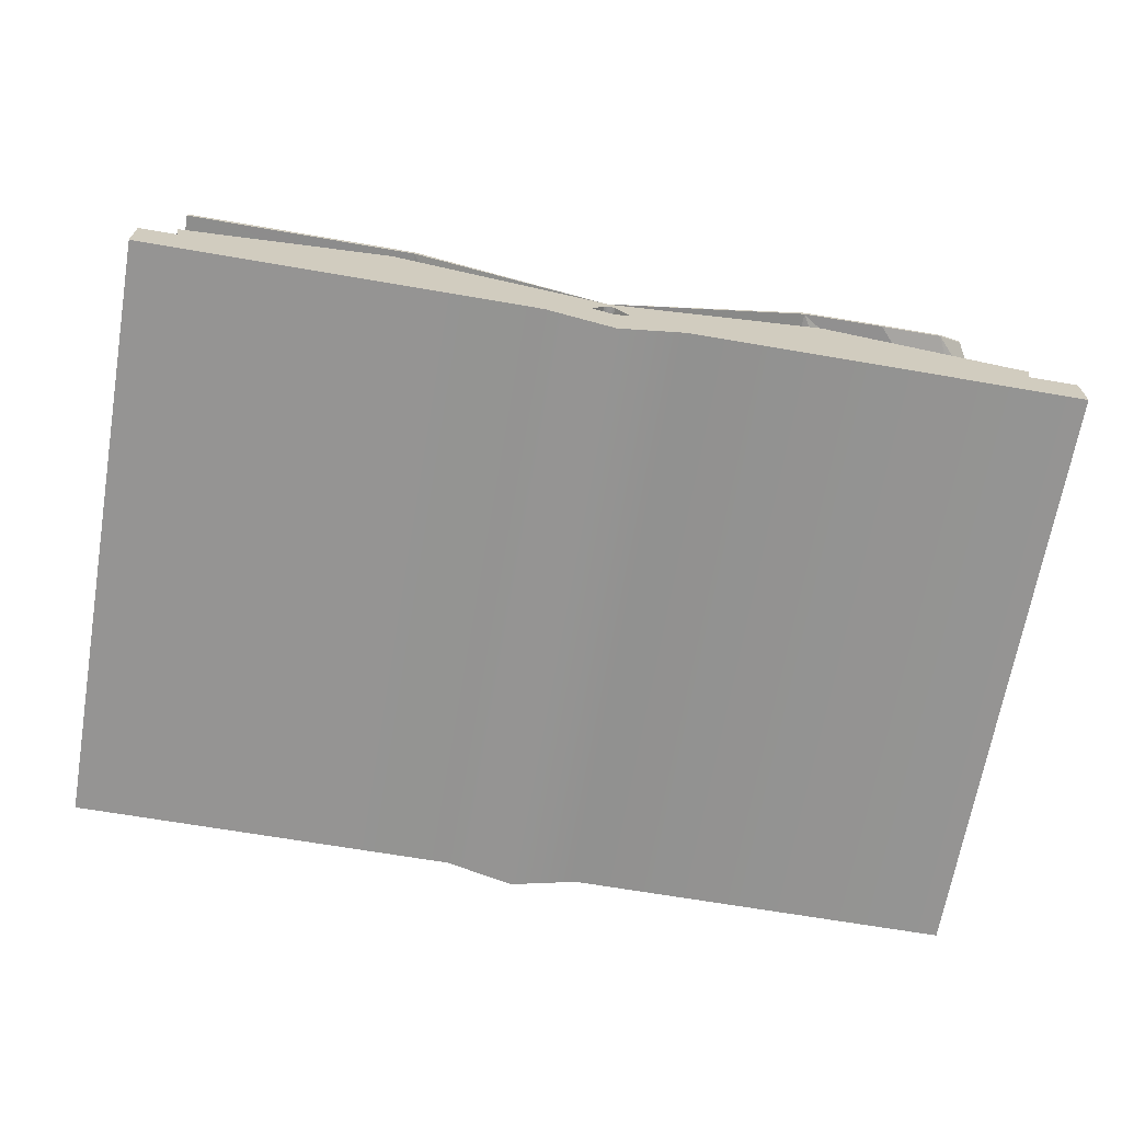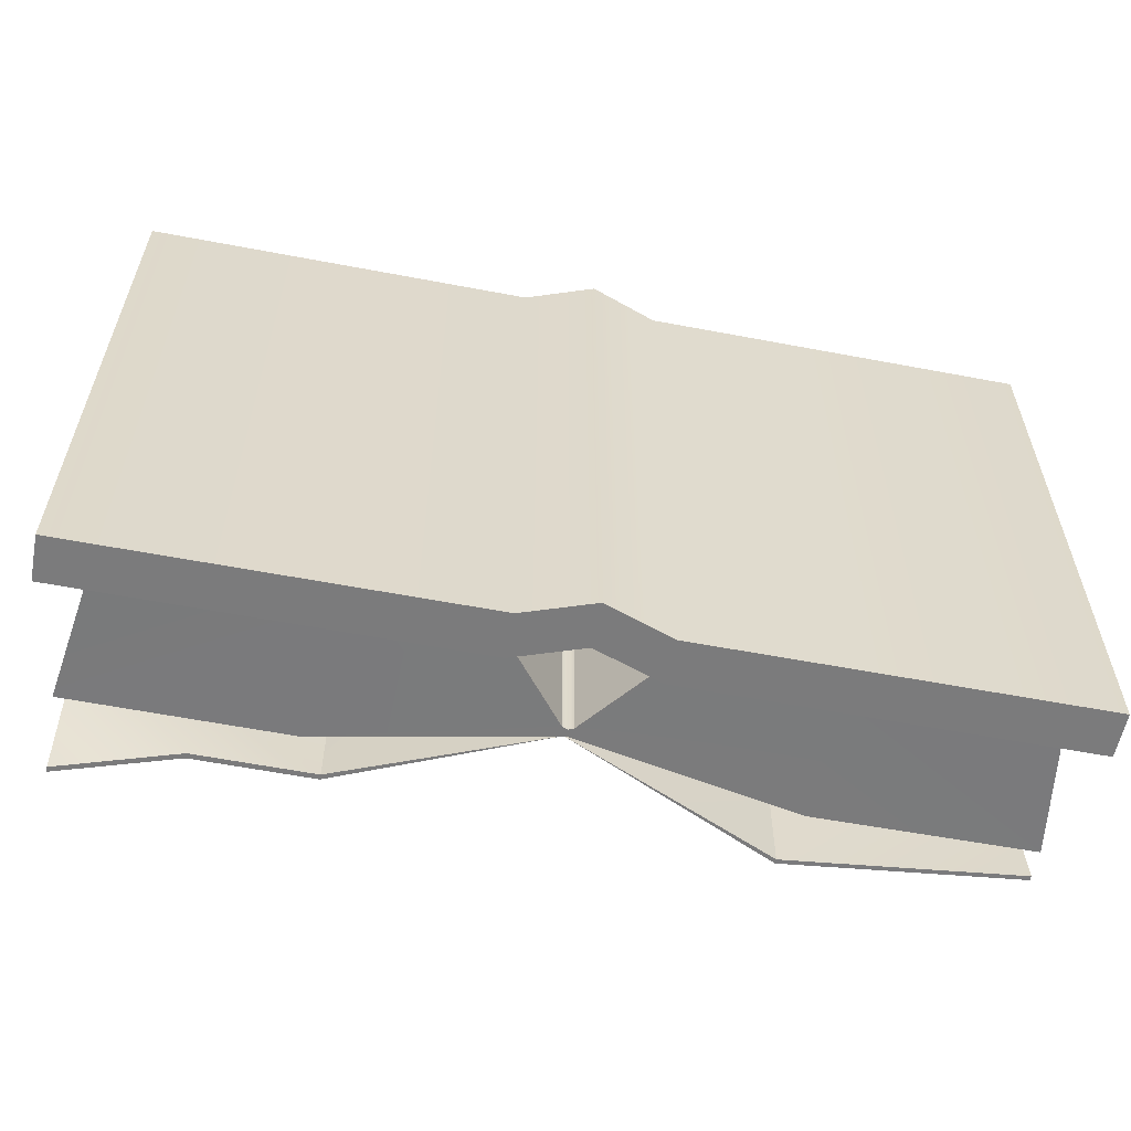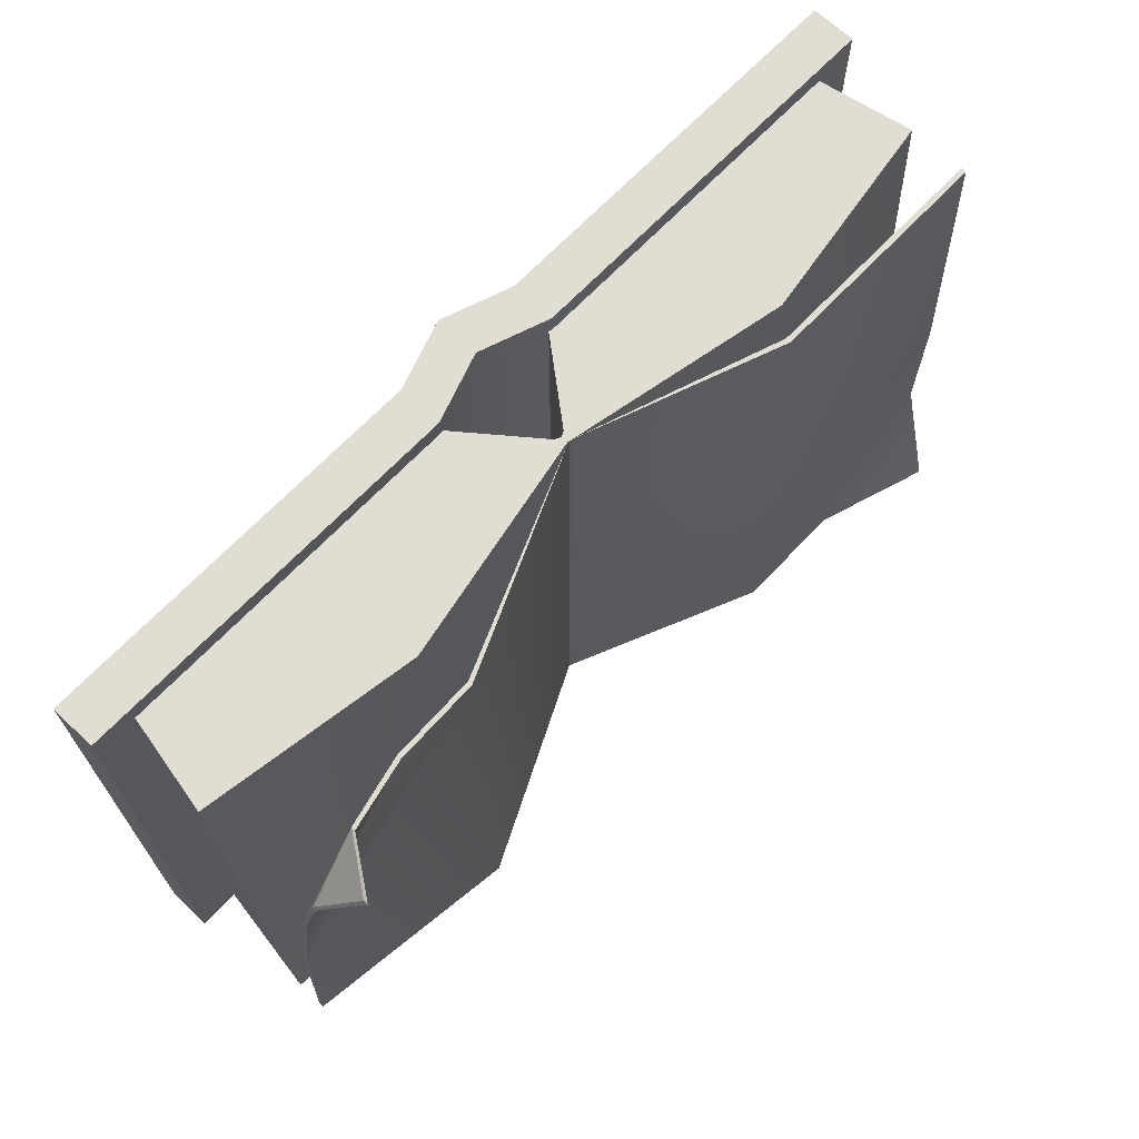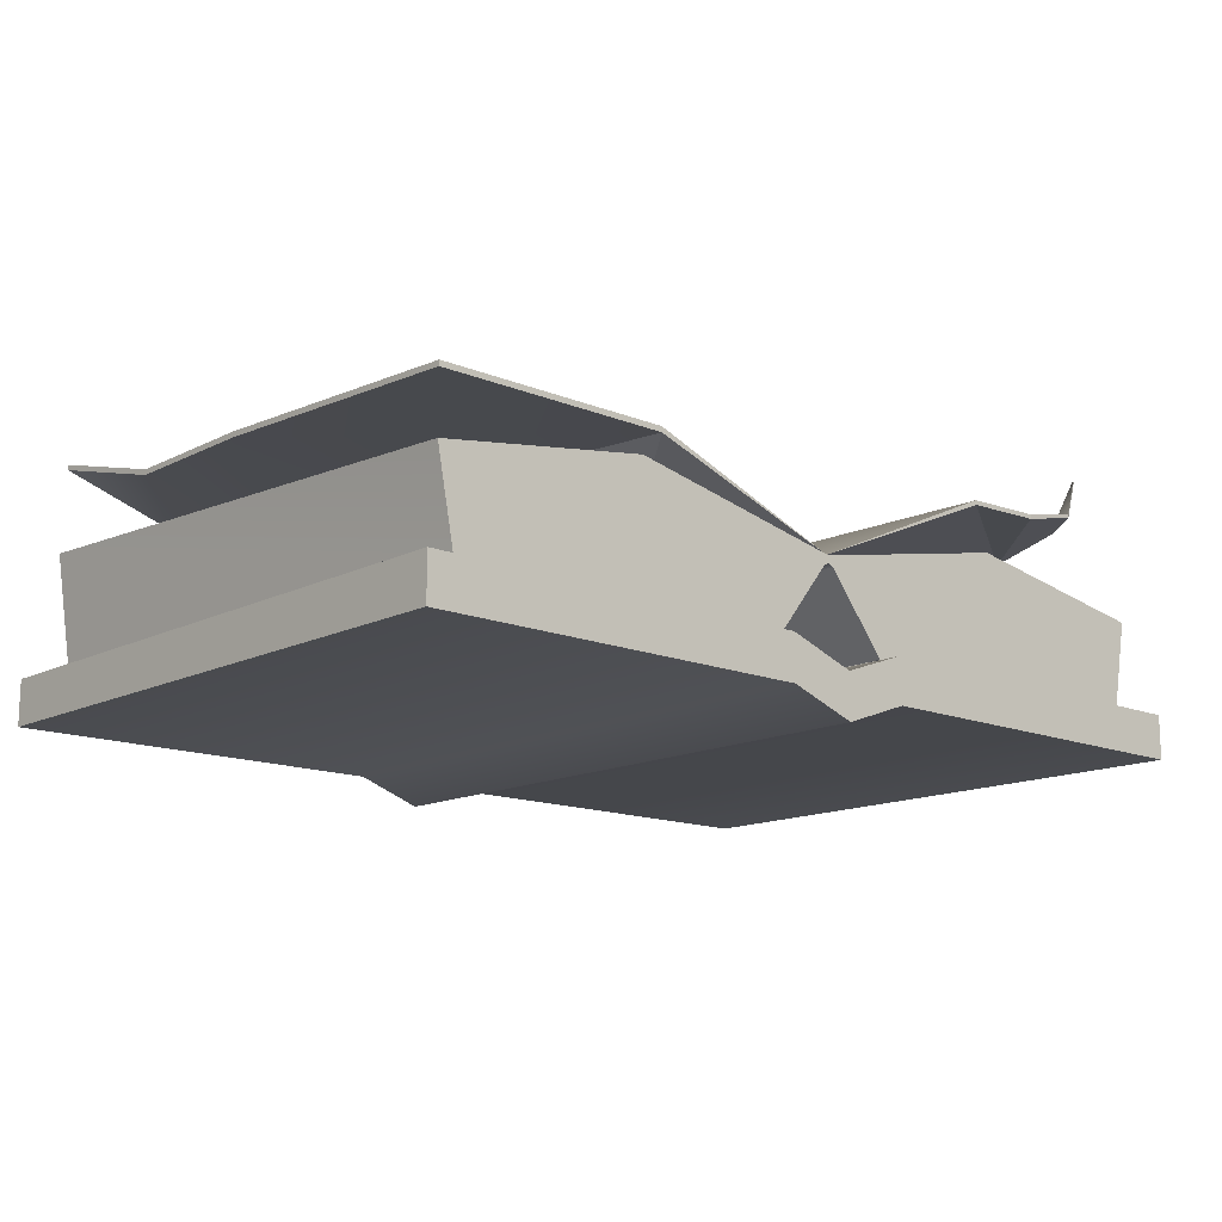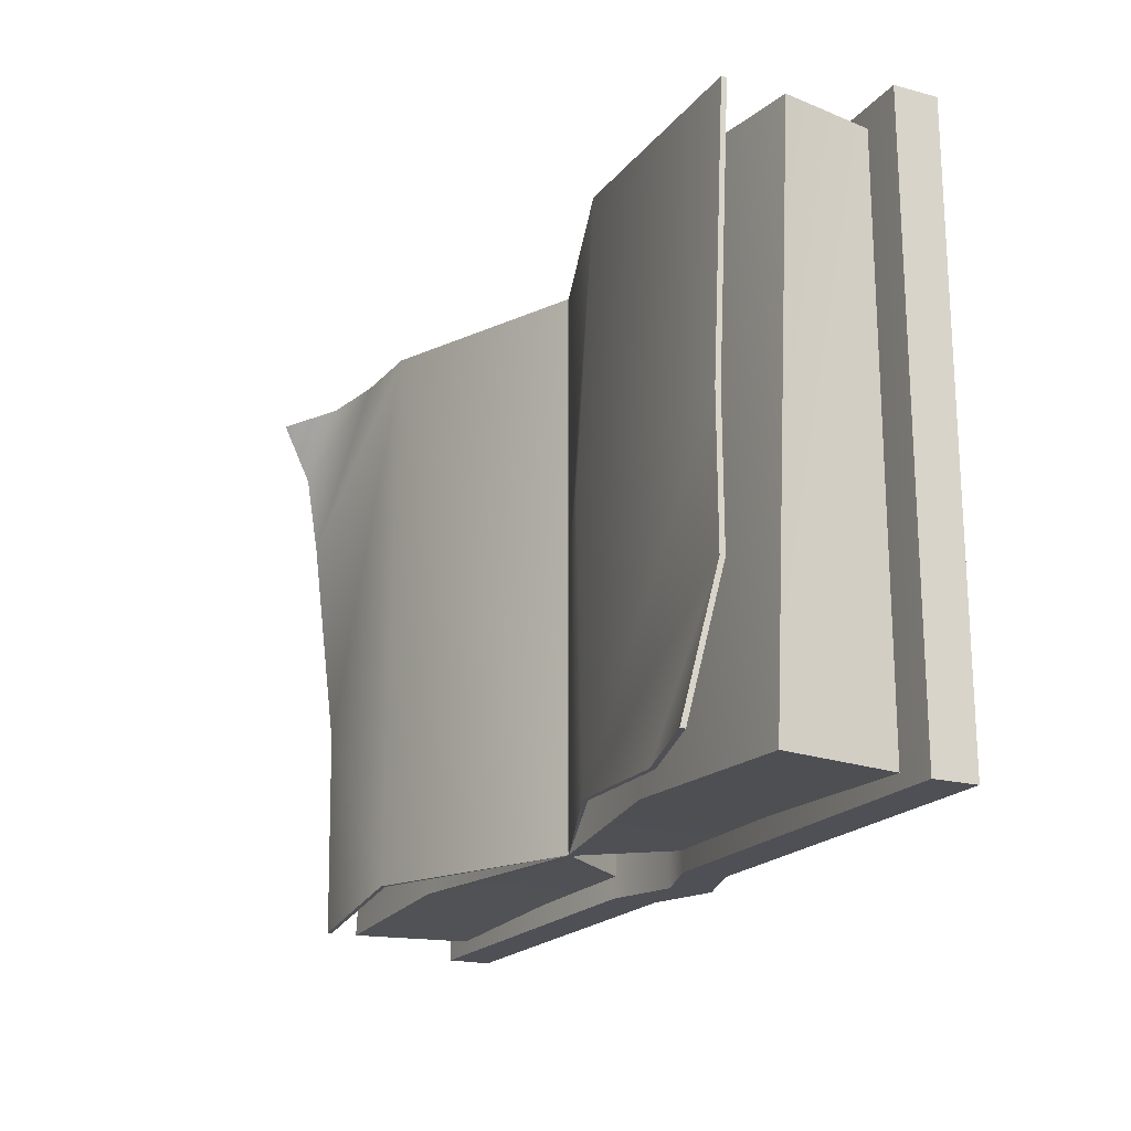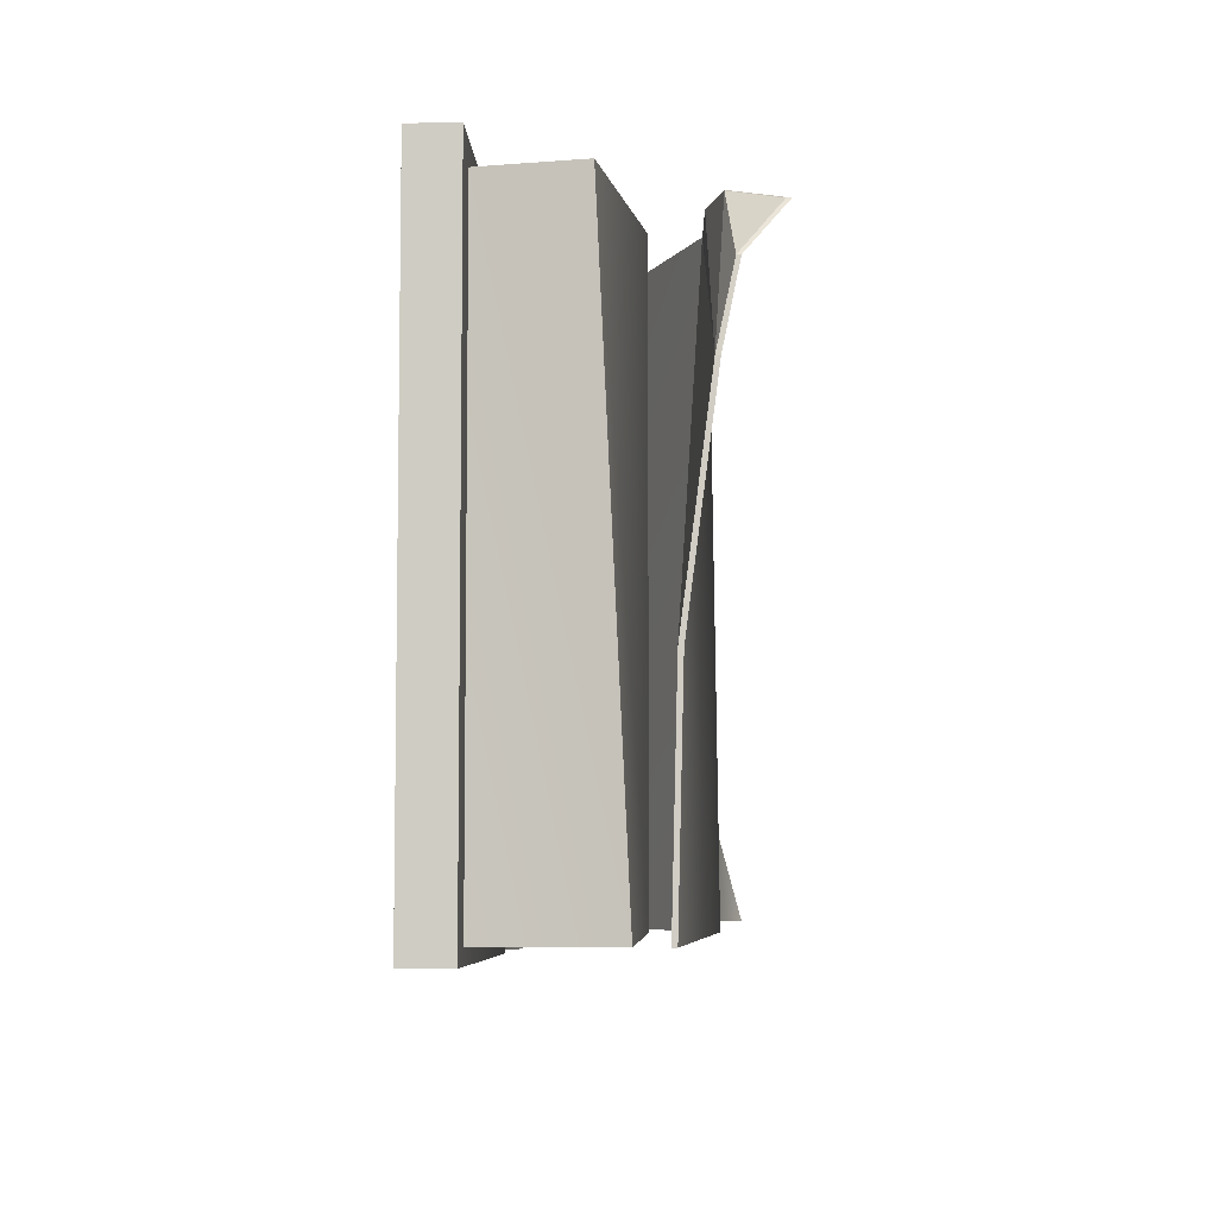
<metadata>
{"format":"obj","ext":"obj","renderer":"f3d","projection":"perspective","resolution":1024,"background":"white","views":[{"elev":-67.1,"azim":-9.8,"up":"+Y"},{"elev":-58.4,"azim":-11.1,"up":"+Z"},{"elev":68.1,"azim":133.6,"up":"+Z"},{"elev":-14.1,"azim":-42.3,"up":"+Y"},{"elev":-19.4,"azim":-116.4,"up":"+Z"},{"elev":-6.4,"azim":92.5,"up":"+Z"}]}
</metadata>
<code>
g book2
v 0.06081 0.01142 -0.07746
v 0.1188 0.002344 0.07746
v 0.06081 0.01142 0.07746
v 0.1188 0.009812 -0.0793
v 5.775e-15 -0.000649 -0.07746
v 2.888e-15 -0.000649 0.07746
v 0.1188 0.009812 -0.0793
v 0.1138 -0.02355 0.07746
v 0.1188 0.002344 0.07746
v 0.1138 -0.02355 -0.07931
v 0.1188 0.002344 0.07746
v 0.06028 -0.02356 0.07746
v 0.06081 0.01142 0.07746
v 0.1138 -0.02355 0.07746
v 0.001522 -0.003302 0.07746
v 0.01767 -0.02358 0.07746
v 5.775e-15 -0.000649 -0.07746
v 0.001522 -0.003302 -0.07746
v 0.06081 0.01142 -0.07746
v 0.06081 0.01142 0.07746
v 0.001522 -0.003302 0.07746
v 2.888e-15 -0.000649 0.07746
v 0.1188 0.009812 -0.0793
v 0.06028 -0.02356 -0.07746
v 0.1138 -0.02355 -0.07931
v 0.06081 0.01142 -0.07746
v 0.001522 -0.003302 -0.07746
v 0.01767 -0.02358 -0.07746
v 0.001522 -0.003302 0.07746
v 0.01767 -0.02358 -0.07746
v 0.001522 -0.003302 -0.07746
v 0.01767 -0.02358 0.07746
v 0.001522 -0.003302 -0.07746
v 2.888e-15 -0.002607 0.07746
v 0.001522 -0.003302 0.07746
v 5.775e-15 -0.002607 -0.07746
v 2.888e-15 -0.000649 0.07746
v 0.001522 -0.003302 0.07746
v 2.888e-15 -0.002607 0.07746
v 0.001522 -0.003302 -0.07746
v 5.775e-15 -0.000649 -0.07746
v 5.775e-15 -0.002607 -0.07746
v 0.1252 -0.0357 -0.08317
v 0.1252 -0.02341 0.08317
v 0.1252 -0.02341 -0.08317
v 0.1252 -0.0357 0.08317
v 0.01862 -0.02341 -0.08317
v 0.1252 -0.02341 0.08317
v 0.01862 -0.02341 0.08317
v 0.1252 -0.02341 -0.08317
v 2.888e-15 -0.02992 0.08317
v 5.775e-15 -0.02992 -0.08317
v 5.775e-15 -0.0422 -0.08317
v 0.01862 -0.0357 0.08317
v 0.01862 -0.0357 -0.08317
v 2.888e-15 -0.0422 0.08317
v 0.1252 -0.0357 -0.08317
v 0.1252 -0.0357 0.08317
v 0.1252 -0.02341 -0.08317
v 0.01862 -0.0357 -0.08317
v 0.1252 -0.0357 -0.08317
v 0.01862 -0.02341 -0.08317
v 5.775e-15 -0.0422 -0.08317
v 5.775e-15 -0.02992 -0.08317
v 0.1252 -0.0357 0.08317
v 0.01862 -0.02341 0.08317
v 0.1252 -0.02341 0.08317
v 0.01862 -0.0357 0.08317
v 2.888e-15 -0.02992 0.08317
v 2.888e-15 -0.0422 0.08317
v -0.06081 0.01142 -0.07746
v -0.1188 0.002344 0.07746
v -0.1188 0.009812 -0.0793
v -0.06081 0.01142 0.07746
v 5.775e-15 -0.000649 -0.07746
v 2.888e-15 -0.000649 0.07746
v -0.1188 0.009812 -0.0793
v -0.1138 -0.02355 0.07746
v -0.1138 -0.02355 -0.07931
v -0.1188 0.002344 0.07746
v -0.1188 0.002344 0.07746
v -0.06028 -0.02356 0.07746
v -0.1138 -0.02355 0.07746
v -0.06081 0.01142 0.07746
v -0.001521 -0.003302 0.07746
v -0.01767 -0.02358 0.07746
v 5.775e-15 -0.000649 -0.07746
v -0.06081 0.01142 -0.07746
v -0.001521 -0.003302 -0.07746
v -0.06081 0.01142 0.07746
v 2.888e-15 -0.000649 0.07746
v -0.001521 -0.003302 0.07746
v -0.1188 0.009812 -0.0793
v -0.06028 -0.02356 -0.07746
v -0.06081 0.01142 -0.07746
v -0.1138 -0.02355 -0.07931
v -0.001521 -0.003302 -0.07746
v -0.01767 -0.02358 -0.07746
v -0.001521 -0.003302 0.07746
v -0.01767 -0.02358 -0.07746
v -0.01767 -0.02358 0.07746
v -0.001521 -0.003302 -0.07746
v -0.001521 -0.003302 -0.07746
v 2.888e-15 -0.002607 0.07746
v 5.775e-15 -0.002607 -0.07746
v -0.001521 -0.003302 0.07746
v 2.888e-15 -0.000649 0.07746
v 2.888e-15 -0.002607 0.07746
v -0.001521 -0.003302 0.07746
v -0.001521 -0.003302 -0.07746
v 5.775e-15 -0.002607 -0.07746
v 5.775e-15 -0.000649 -0.07746
v -0.1252 -0.0357 -0.08317
v -0.1252 -0.02341 0.08317
v -0.1252 -0.0357 0.08317
v -0.1252 -0.02341 -0.08317
v -0.01862 -0.02341 -0.08317
v -0.1252 -0.02341 0.08317
v -0.1252 -0.02341 -0.08317
v -0.01862 -0.02341 0.08317
v 2.888e-15 -0.02992 0.08317
v 5.775e-15 -0.02992 -0.08317
v 5.775e-15 -0.0422 -0.08317
v -0.01862 -0.0357 0.08317
v 2.888e-15 -0.0422 0.08317
v -0.01862 -0.0357 -0.08317
v -0.1252 -0.0357 -0.08317
v -0.1252 -0.0357 0.08317
v -0.1252 -0.02341 -0.08317
v -0.01862 -0.0357 -0.08317
v -0.01862 -0.02341 -0.08317
v -0.1252 -0.0357 -0.08317
v 5.775e-15 -0.0422 -0.08317
v 5.775e-15 -0.02992 -0.08317
v -0.1252 -0.0357 0.08317
v -0.01862 -0.02341 0.08317
v -0.01862 -0.0357 0.08317
v -0.1252 -0.02341 0.08317
v 2.888e-15 -0.02992 0.08317
v 2.888e-15 -0.0422 0.08317
v 0.05721 0.02688 -0.07746
v 0.1176 0.01998 -0.02086
v 0.05721 0.02485 0.07746
v 0.1188 0.0186 -0.0793
v -0.0009379 -0.0007925 -0.07746
v -0.0009379 -0.0007925 0.07746
v 0.1164 0.02753 0.03758
v 0.08004 0.02557 0.07746
v 0.1145 0.03176 0.05856
v 0.09817 0.02954 0.07642
v 0.1072 0.0422 0.07214
v 0.05721 0.02688 -0.07746
v 0.1188 0.01735 -0.0793
v 0.1188 0.0186 -0.0793
v 0.05721 0.02563 -0.07746
v 0.08004 0.02557 0.07746
v 0.05721 0.0236 0.07746
v 0.05721 0.02485 0.07746
v 0.08004 0.02432 0.07746
v 0.1145 0.03176 0.05856
v 0.1072 0.04095 0.07214
v 0.1072 0.0422 0.07214
v 0.1072 0.04095 0.07214
v 0.1145 0.03176 0.05856
v 0.1145 0.03064 0.05856
v -0.0009379 -0.0007925 -0.07746
v 0.05721 0.02563 -0.07746
v 0.05721 0.02688 -0.07746
v 0.05721 0.02485 0.07746
v 0.05721 0.0236 0.07746
v -0.0009379 -0.0007925 0.07746
v 0.09817 0.02954 0.07642
v 0.08004 0.02432 0.07746
v 0.08004 0.02557 0.07746
v 0.09817 0.02842 0.07642
v 0.1188 0.0186 -0.0793
v 0.1176 0.01873 -0.02086
v 0.1176 0.01998 -0.02086
v 0.1164 0.02628 0.03758
v 0.1164 0.02753 0.03758
v 0.1176 0.01873 -0.02086
v 0.1188 0.0186 -0.0793
v 0.1188 0.01735 -0.0793
v 0.1164 0.02753 0.03758
v 0.1145 0.03064 0.05856
v 0.1145 0.03176 0.05856
v 0.1145 0.03064 0.05856
v 0.1164 0.02753 0.03758
v 0.1164 0.02628 0.03758
v 0.1072 0.0422 0.07214
v 0.09817 0.02842 0.07642
v 0.09817 0.02954 0.07642
v 0.1072 0.04095 0.07214
v 0.05721 0.0236 0.07746
v -0.0009379 -0.0007925 -0.07746
v -0.0009379 -0.0007925 0.07746
v 0.05721 0.02563 -0.07746
v 0.1072 0.04095 0.07214
v 0.1145 0.03064 0.05856
v 0.09817 0.02842 0.07642
v 0.1176 0.01873 -0.02086
v 0.05721 0.02563 -0.07746
v 0.05721 0.0236 0.07746
v 0.1188 0.01735 -0.0793
v 0.09817 0.02842 0.07642
v 0.1164 0.02628 0.03758
v 0.08004 0.02432 0.07746
v 0.1164 0.02628 0.03758
v 0.09817 0.02842 0.07642
v 0.1145 0.03064 0.05856
v -0.1188 0.0332 -0.07746
v -0.08684 0.02286 -0.07746
v -0.1188 0.02287 -0.03873
v -0.05491 0.02298 -0.07746
v -0.1188 0.02301 4.845e-08
v -0.05491 0.02426 4.845e-08
v 1.55e-06 -0.0008982 -0.07746
v 1.55e-06 -0.0008982 -4.845e-08
v -0.1188 0.01945 0.07746
v -0.05491 0.01942 0.07746
v 1.55e-06 -0.0008982 0.07746
v -0.1188 0.02301 4.845e-08
v -0.1188 0.01799 0.07746
v -0.1188 0.02155 4.845e-08
v -0.1188 0.01945 0.07746
v -0.1188 0.02141 -0.03873
v -0.1188 0.02287 -0.03873
v -0.1188 0.03174 -0.07746
v -0.1188 0.0332 -0.07746
v -0.05491 0.01942 0.07746
v -0.1188 0.01799 0.07746
v -0.1188 0.01945 0.07746
v -0.05491 0.01797 0.07746
v -0.08684 0.02286 -0.07746
v -0.1188 0.03174 -0.07746
v -0.08684 0.0214 -0.07746
v -0.1188 0.0332 -0.07746
v -0.05491 0.02298 -0.07746
v -0.05491 0.02152 -0.07746
v -0.05491 0.01942 0.07746
v 1.55e-06 -0.0008982 0.07746
v -0.05491 0.01797 0.07746
v -0.05491 0.02298 -0.07746
v -0.05491 0.02152 -0.07746
v 1.55e-06 -0.0008982 -0.07746
v -0.1188 0.03174 -0.07746
v -0.1188 0.02141 -0.03873
v -0.08684 0.0214 -0.07746
v -0.05491 0.02152 -0.07746
v -0.1188 0.02155 4.845e-08
v -0.05491 0.0228 4.845e-08
v -0.05491 0.01797 0.07746
v -0.1188 0.01799 0.07746
v -0.05491 0.01797 0.07746
v 1.55e-06 -0.0008982 -4.845e-08
v -0.05491 0.0228 4.845e-08
v 1.55e-06 -0.0008982 -4.845e-08
v -0.05491 0.01797 0.07746
v 1.55e-06 -0.0008982 0.07746
v 0.1164 0.02628 0.03758
v 0.05721 0.0236 0.07746
v 0.08004 0.02432 0.07746
v 0.05721 0.0236 0.07746
v 0.1164 0.02628 0.03758
v 0.1176 0.01873 -0.02086
v -0.05491 0.02152 -0.07746
v 1.55e-06 -0.0008982 -4.845e-08
v 1.55e-06 -0.0008982 -0.07746
v -0.05491 0.0228 4.845e-08
g book2_0
f 3 2 1
f 4 1 2
f 1 5 3
f 6 3 5
f 9 8 7
f 10 7 8
f 13 12 11
f 14 11 12
f 13 15 12
f 16 12 15
f 19 18 17
f 22 21 20
f 25 24 23
f 26 23 24
f 26 24 27
f 28 27 24
f 31 30 29
f 32 29 30
f 35 34 33
f 36 33 34
f 39 38 37
f 42 41 40
f 45 44 43
f 46 43 44
f 49 48 47
f 50 47 48
f 49 47 51
f 52 51 47
f 55 54 53
f 56 53 54
f 55 57 54
f 58 54 57
f 61 60 59
f 62 59 60
f 60 63 62
f 64 62 63
f 67 66 65
f 68 65 66
f 66 69 68
f 70 68 69
f 73 72 71
f 74 71 72
f 71 74 75
f 76 75 74
f 79 78 77
f 80 77 78
f 83 82 81
f 84 81 82
f 84 82 85
f 86 85 82
f 89 88 87
f 92 91 90
f 95 94 93
f 96 93 94
f 95 97 94
f 98 94 97
f 101 100 99
f 102 99 100
f 105 104 103
f 106 103 104
f 109 108 107
f 112 111 110
f 115 114 113
f 116 113 114
f 119 118 117
f 120 117 118
f 120 121 117
f 122 117 121
f 125 124 123
f 126 123 124
f 126 124 127
f 128 127 124
f 131 130 129
f 132 129 130
f 130 131 133
f 134 133 131
f 137 136 135
f 138 135 136
f 136 137 139
f 140 139 137
f 143 142 141
f 144 141 142
f 141 145 143
f 146 143 145
f 142 143 147
f 148 147 143
f 147 148 149
f 150 149 148
f 151 149 150
f 154 153 152
f 155 152 153
f 158 157 156
f 159 156 157
f 162 161 160
f 165 164 163
f 168 167 166
f 171 170 169
f 174 173 172
f 175 172 173
f 178 177 176
f 177 178 179
f 180 179 178
f 183 182 181
f 186 185 184
f 189 188 187
f 192 191 190
f 193 190 191
f 196 195 194
f 197 194 195
f 200 199 198
f 203 202 201
f 204 201 202
f 207 206 205
f 210 209 208
f 213 212 211
f 212 213 214
f 215 214 213
f 216 214 215
f 214 216 217
f 218 217 216
f 215 219 216
f 220 216 219
f 216 220 218
f 221 218 220
f 224 223 222
f 225 222 223
f 224 222 226
f 227 226 222
f 226 227 228
f 229 228 227
f 232 231 230
f 233 230 231
f 236 235 234
f 237 234 235
f 234 238 236
f 239 236 238
f 242 241 240
f 245 244 243
f 248 247 246
f 248 249 247
f 250 247 249
f 251 250 249
f 251 252 250
f 253 250 252
f 256 255 254
f 259 258 257
f 262 261 260
f 265 264 263
f 268 267 266
f 269 266 267

</code>
